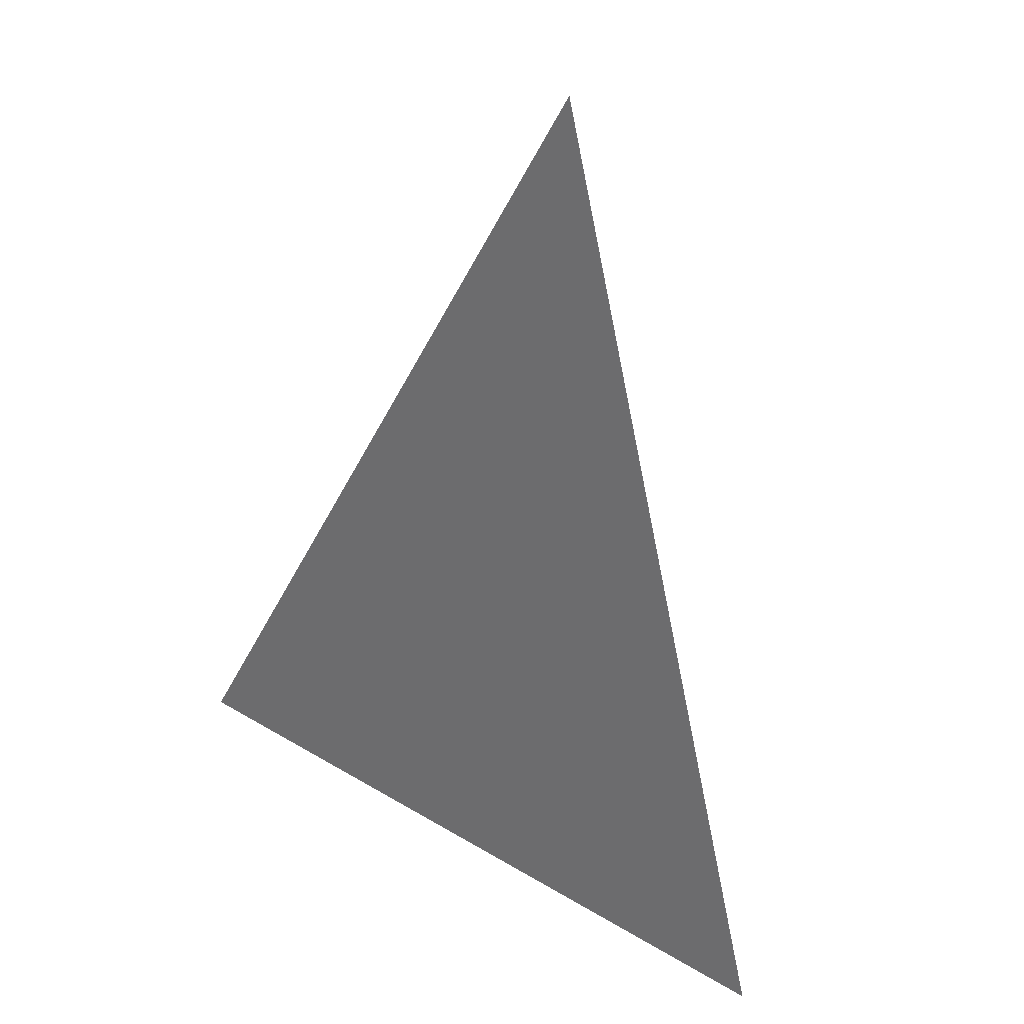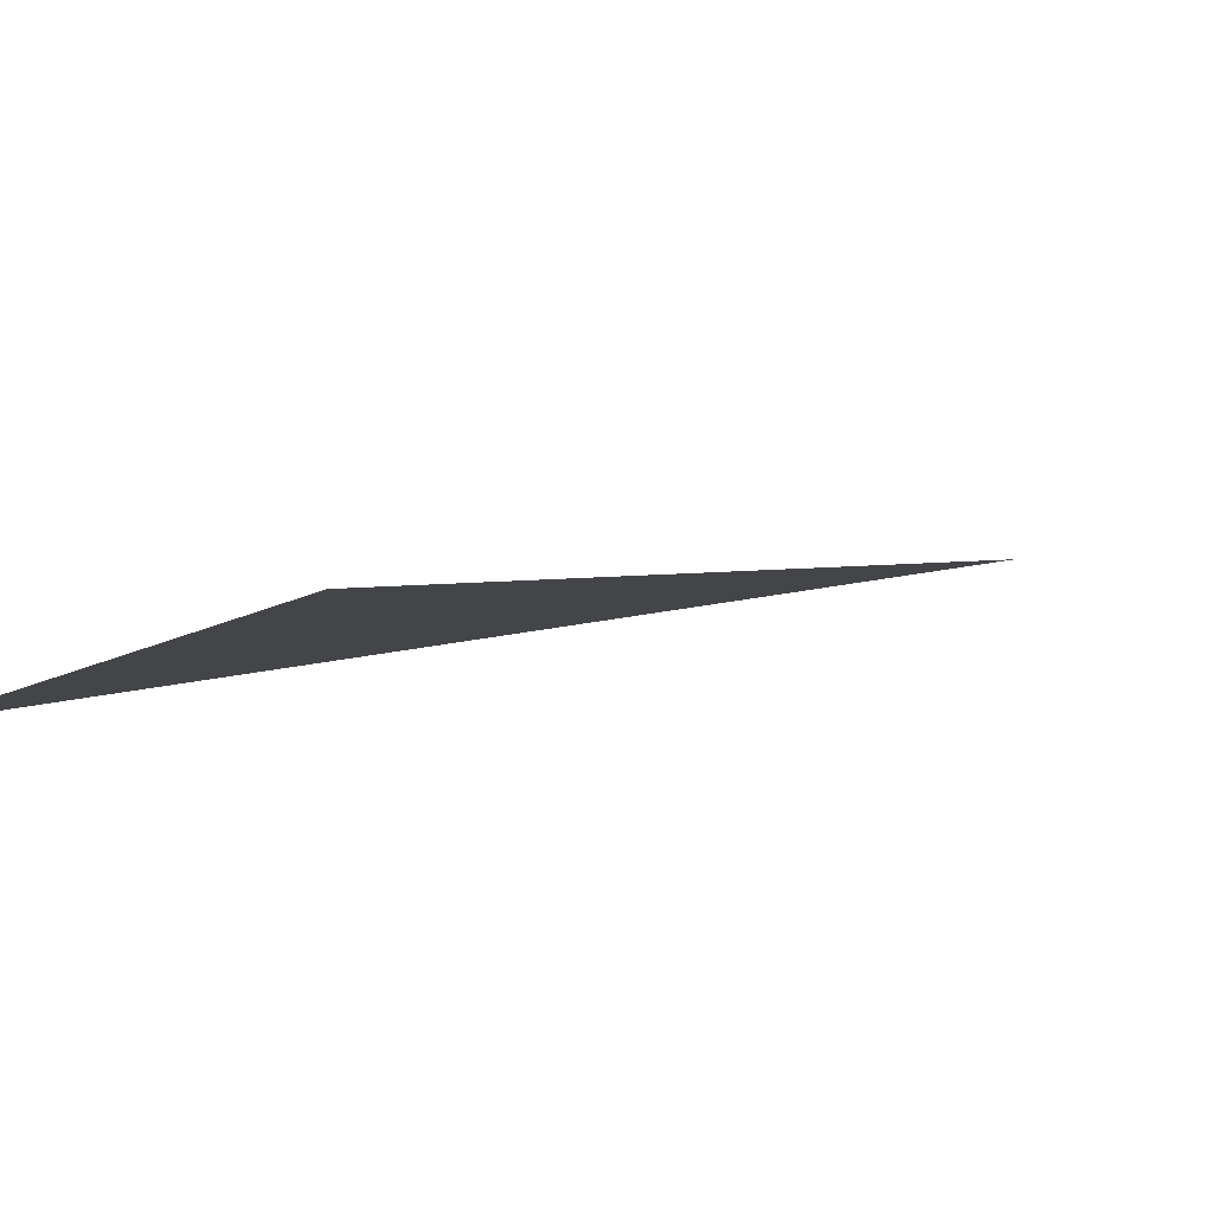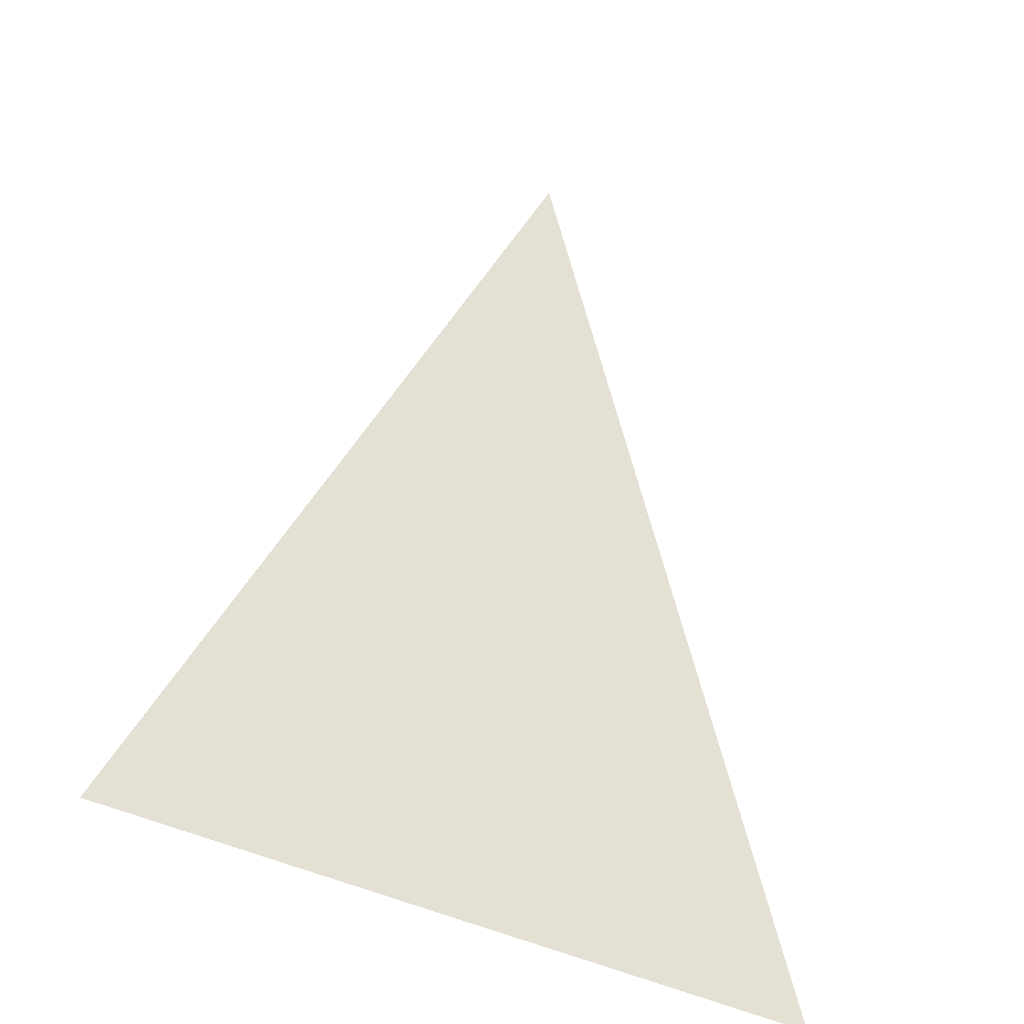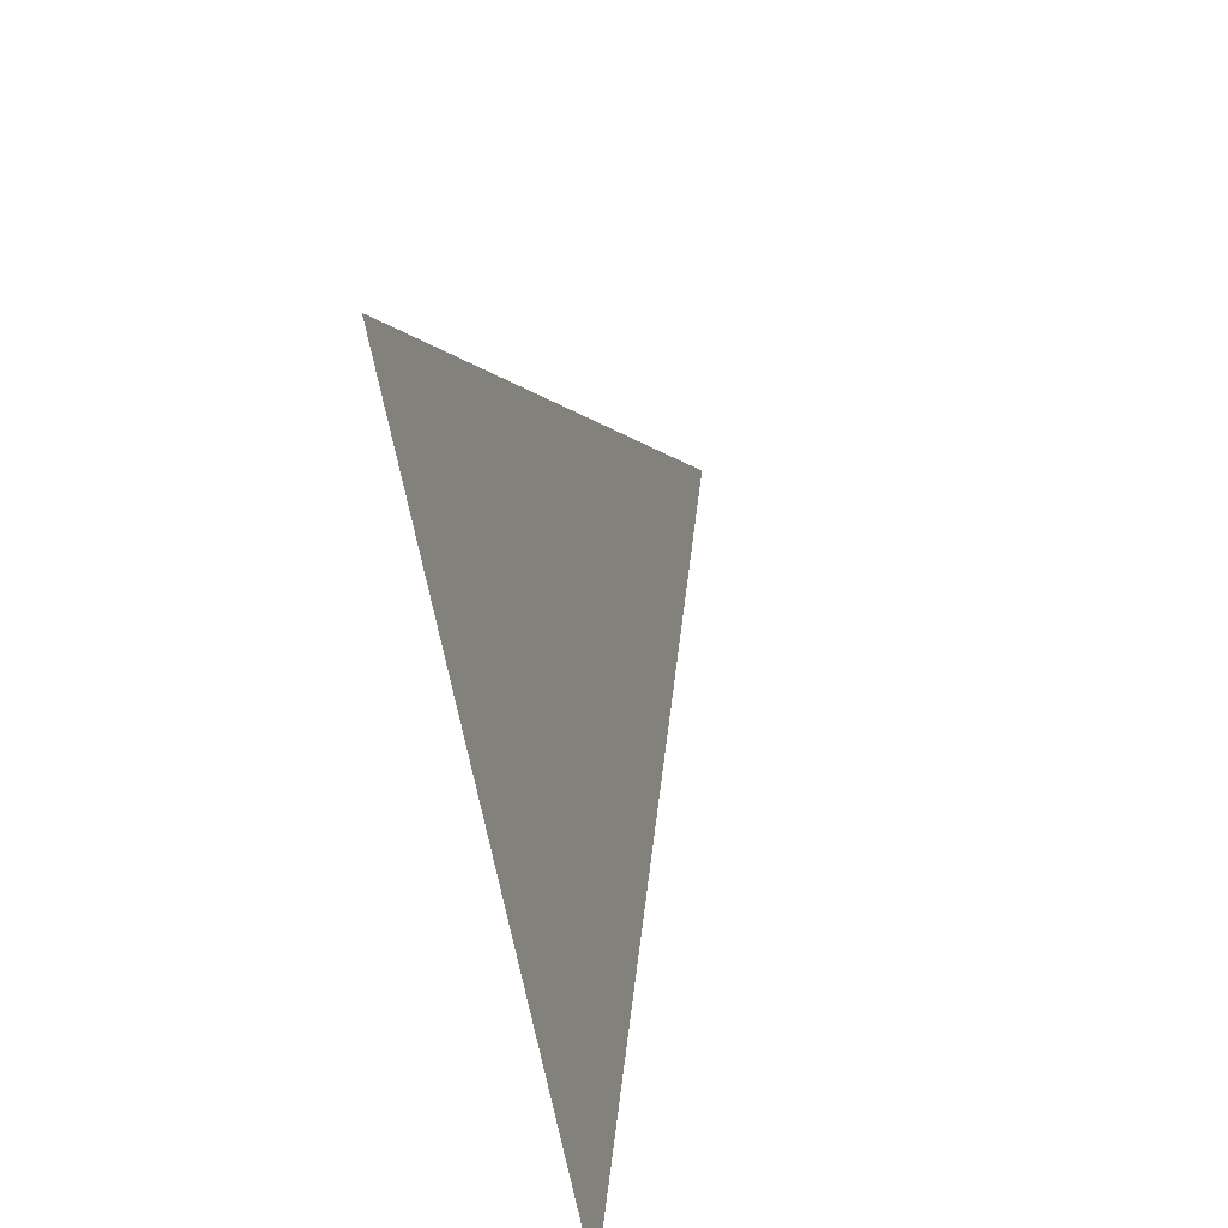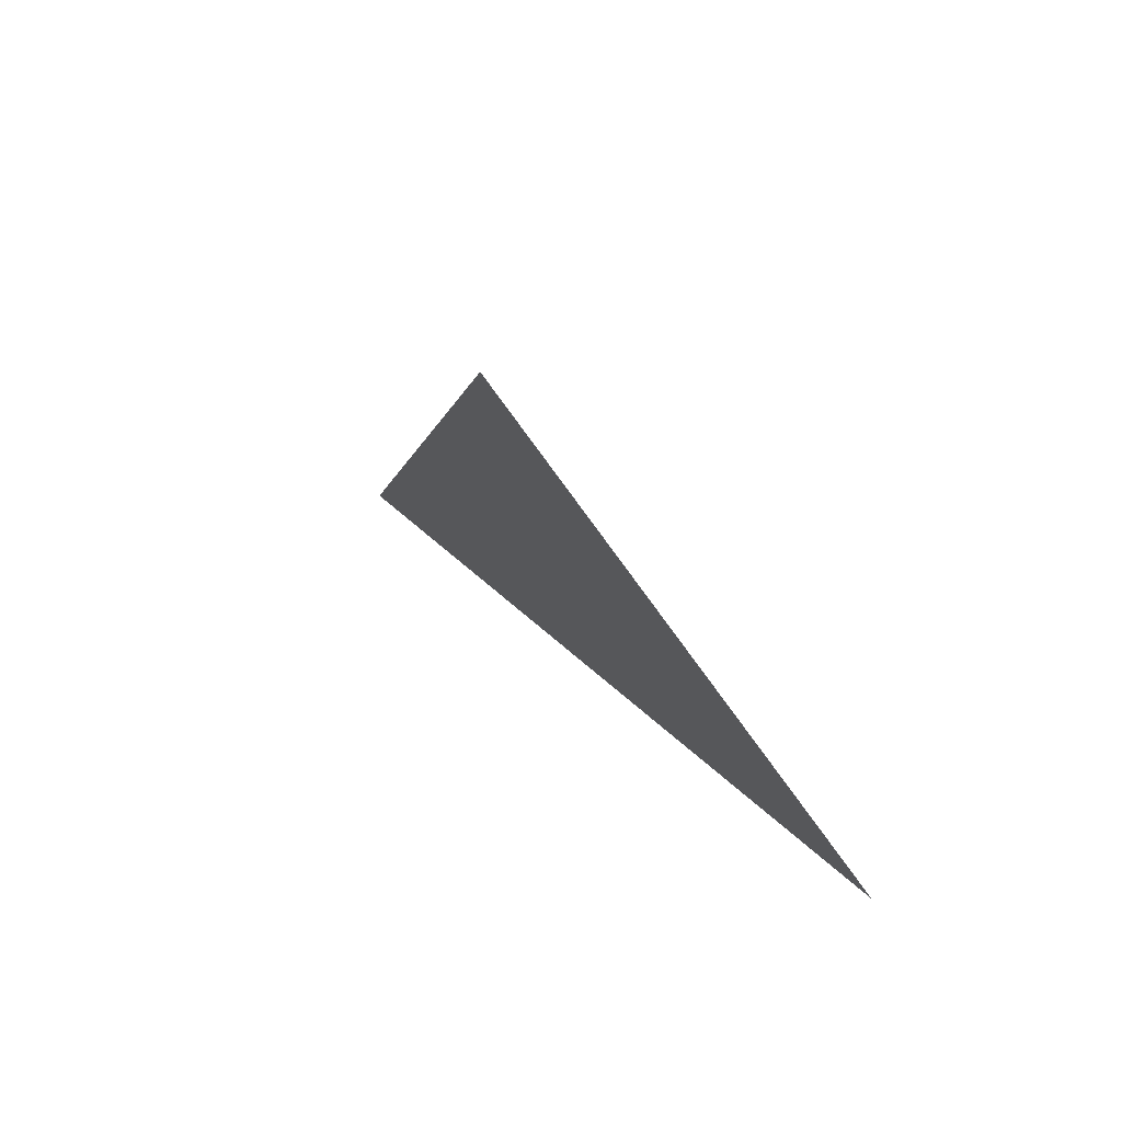
<metadata>
{"format":"obj","ext":"obj","renderer":"f3d","projection":"perspective","resolution":1024,"background":"white","views":[{"elev":44.9,"azim":-145.4,"up":"+Y"},{"elev":-10.4,"azim":56.0,"up":"+Z"},{"elev":-47.6,"azim":-27.8,"up":"+Y"},{"elev":-73.8,"azim":-78.0,"up":"+Y"},{"elev":63.5,"azim":42.0,"up":"+Y"}]}
</metadata>
<code>
v -100 0 0
v 0 250 50
v 100 0 0
g front cube
f 1 2 3

</code>
